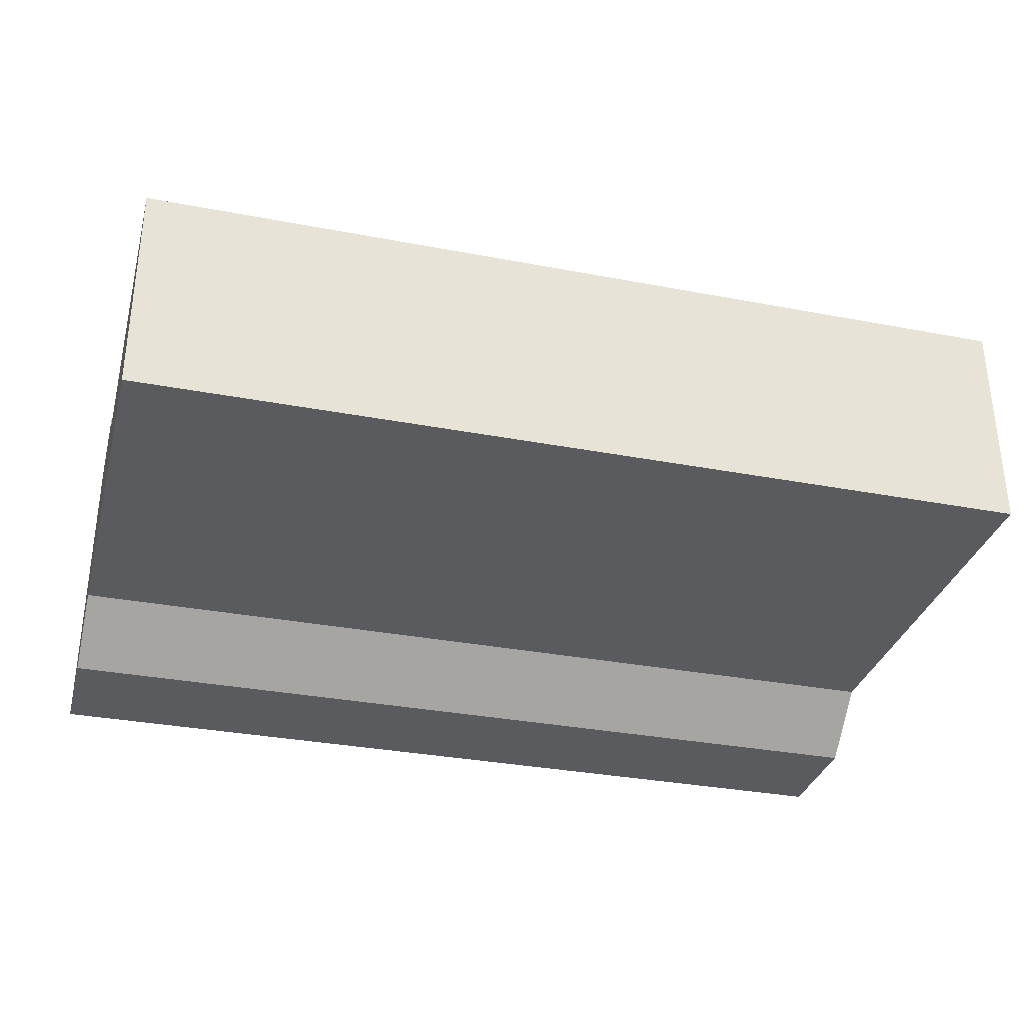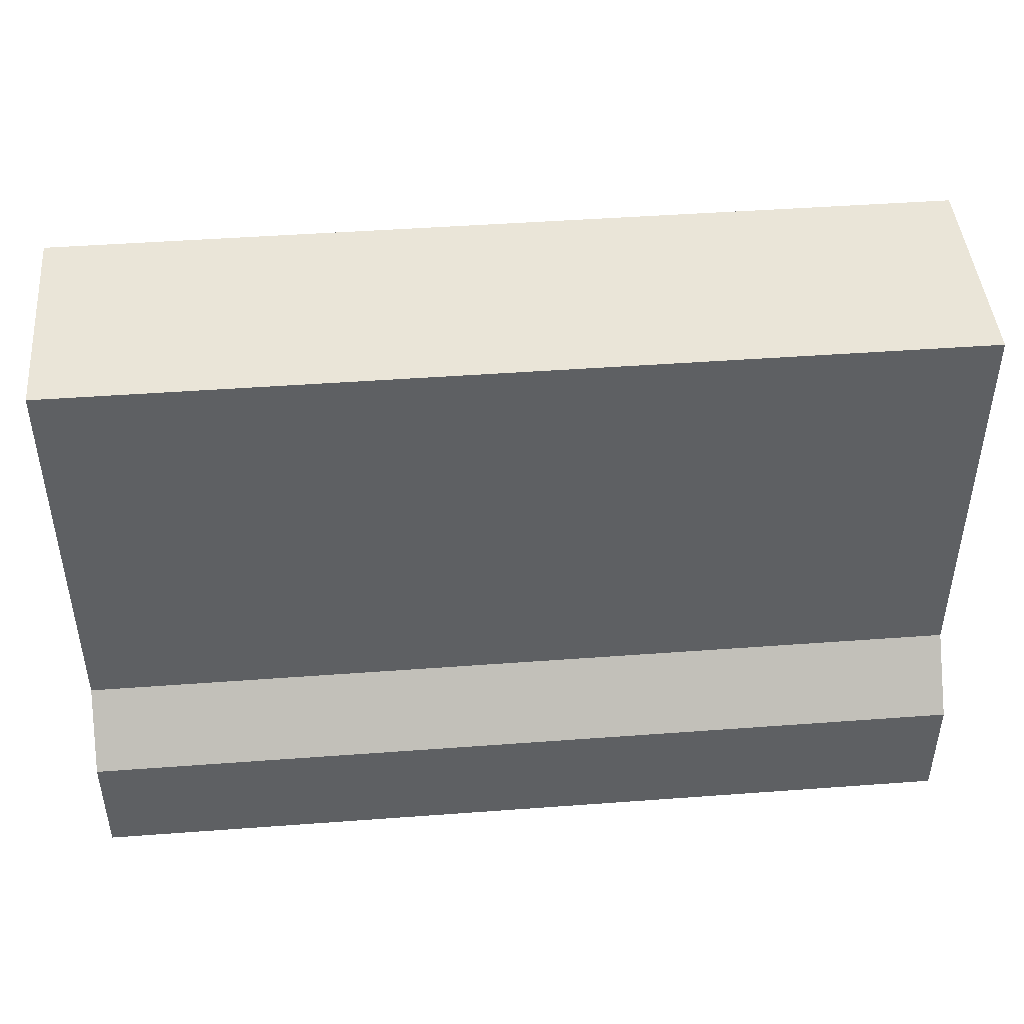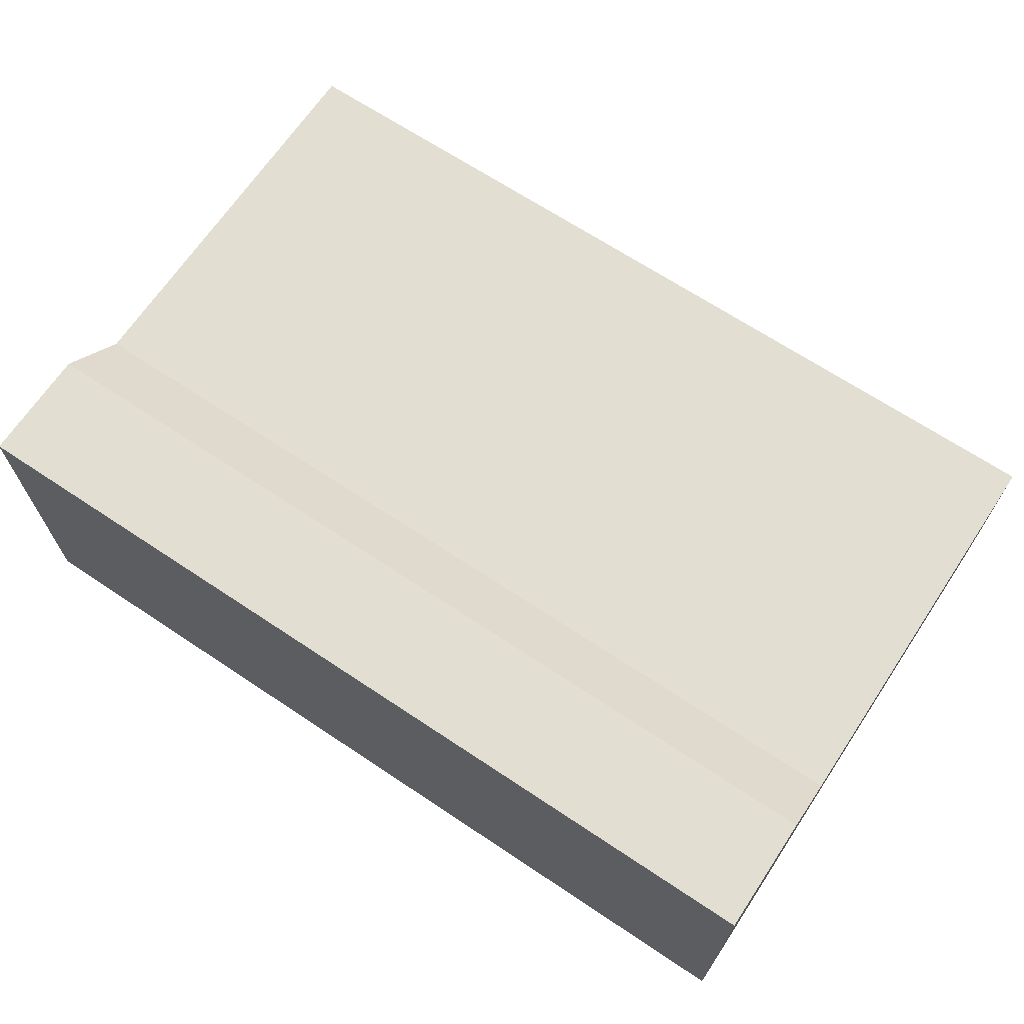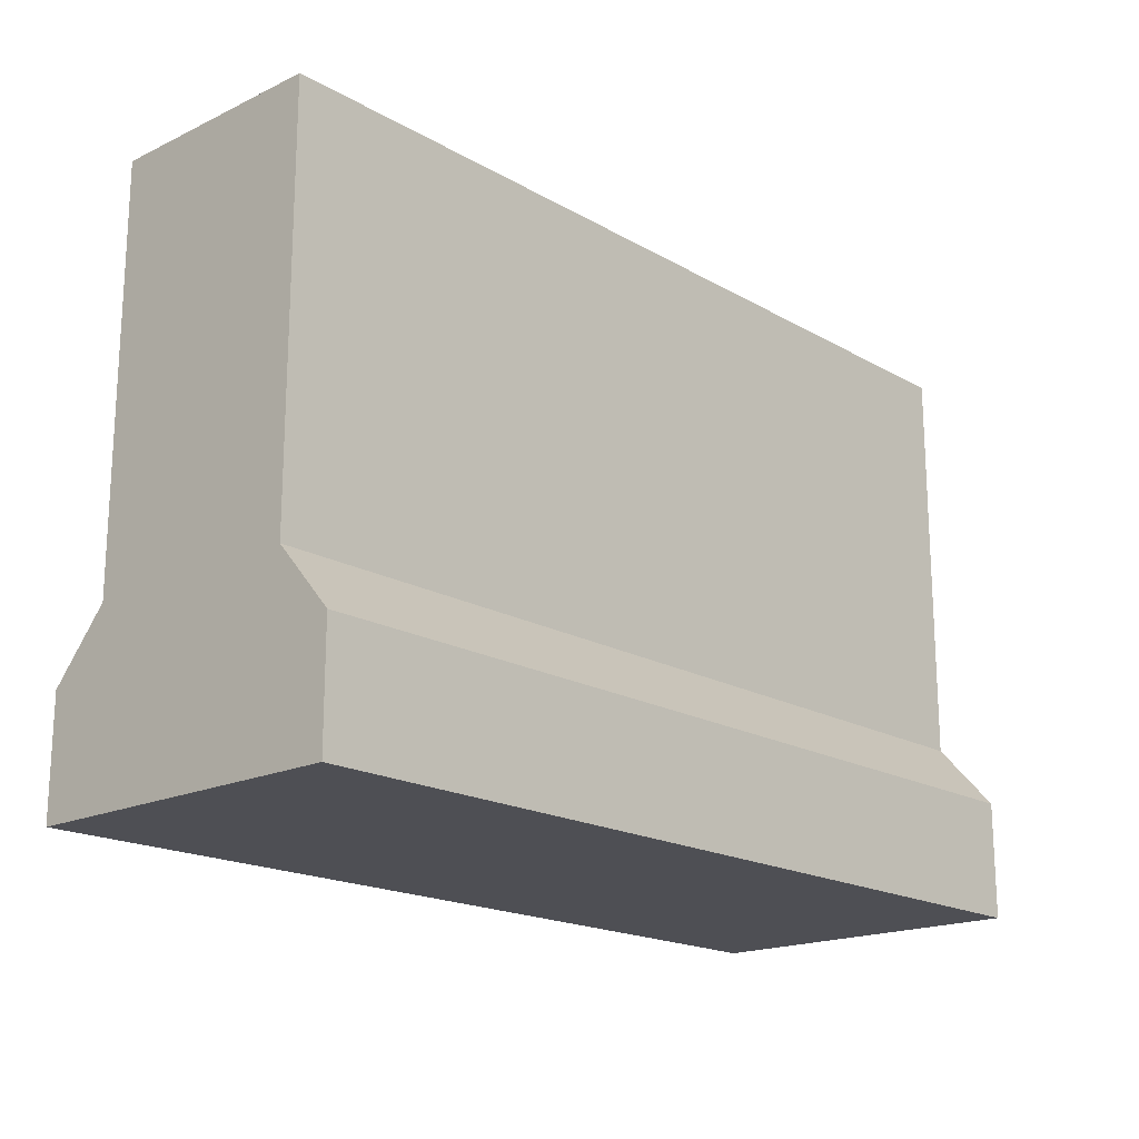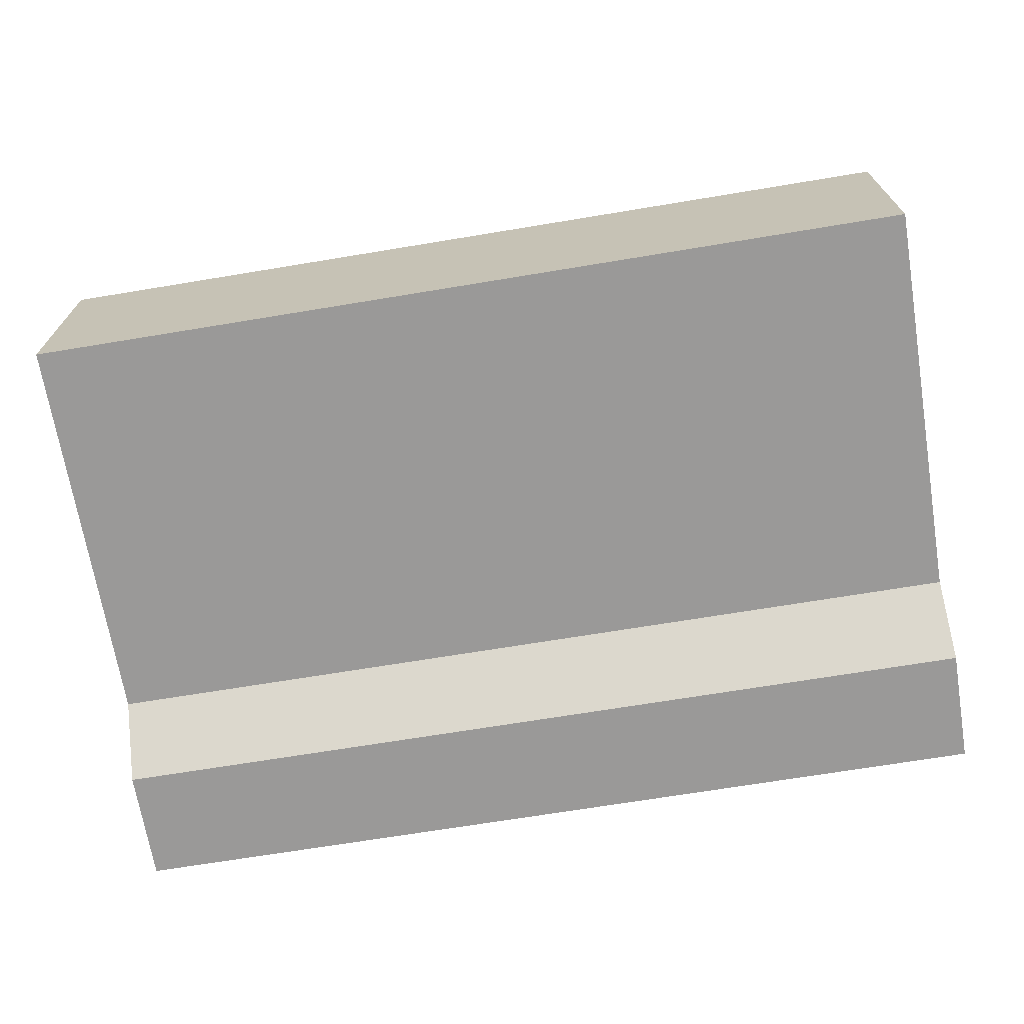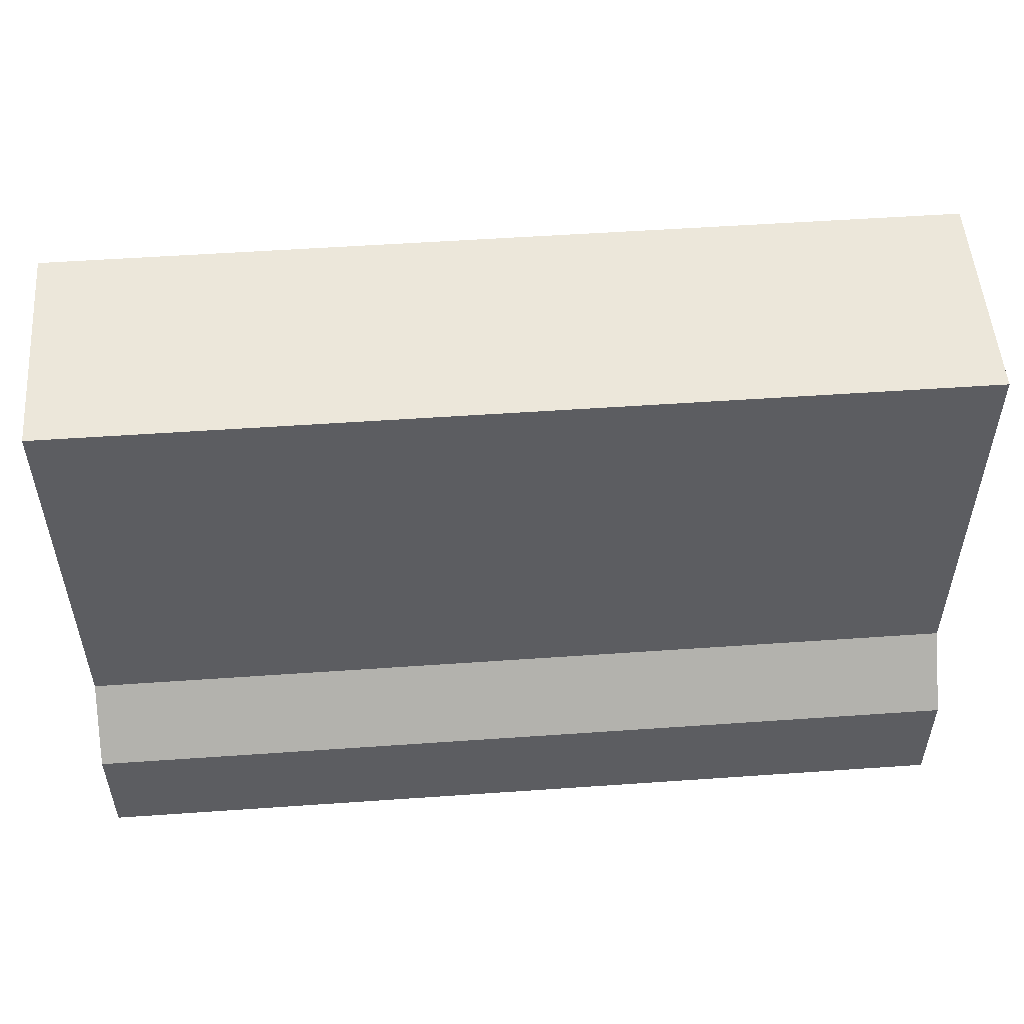
<metadata>
{"format":"obj","ext":"obj","renderer":"f3d","projection":"perspective","resolution":1024,"background":"white","views":[{"elev":-32.7,"azim":165.2,"up":"+Z"},{"elev":45.3,"azim":-4.9,"up":"+Y"},{"elev":67.6,"azim":33.7,"up":"+Z"},{"elev":-18.3,"azim":-47.6,"up":"+Y"},{"elev":-69.1,"azim":-170.6,"up":"+Z"},{"elev":52.6,"azim":-4.3,"up":"+Y"}]}
</metadata>
<code>
g Prop_Barrier_Plastic_01
v 1.473 0 0
v 1.473 0.3801 0
v 1.473 0.3801 -1.102
v 1.473 0 -1.102
v 1.473 0.591 -0.9155
v 1.473 0.591 -0.1868
v 1.473 1.925 -0.9155
v 1.473 1.925 -0.1868
v -1.473 0 -1.102
v -1.473 0.3801 -1.102
v -1.473 0.3801 0
v -1.473 0 0
v -1.473 0.591 -0.1868
v -1.473 0.591 -0.9155
v -1.473 1.925 -0.1868
v -1.473 1.925 -0.9155
v -0.982 1.036 -0.9155
v -0.982 1.481 -0.9155
v -1.473 1.925 -0.9155
v -1.473 0.591 -0.9155
v -0.3175 1.481 -0.9155
v 0.3175 1.481 -0.9155
v 1.473 1.925 -0.9155
v 0.982 1.481 -0.9155
v 0.3175 1.036 -0.9155
v -0.3175 1.036 -0.9155
v 1.473 0.591 -0.9155
v 0.982 1.036 -0.9155
v -1.473 0.591 -0.1868
v -1.473 1.925 -0.1868
v -0.982 1.481 -0.1868
v -0.982 1.036 -0.1868
v -0.3175 1.036 -0.1868
v 1.473 0.591 -0.1868
v 0.3175 1.036 -0.1868
v 0.982 1.036 -0.1868
v -0.3175 1.481 -0.1868
v 0.3175 1.481 -0.1868
v 1.473 1.925 -0.1868
v 0.982 1.481 -0.1868
v 0.982 1.036 -0.9155
v 0.982 1.481 -0.9155
v 0.3175 1.481 -0.9155
v 0.3175 1.036 -0.9155
v 0.3175 1.481 -0.1868
v 0.982 1.481 -0.1868
v 0.982 1.036 -0.1868
v 0.3175 1.036 -0.1868
v -1.473 1.925 -0.1868
v -1.473 1.925 -0.9155
v 1.473 1.925 -0.9155
v 1.473 1.925 -0.1868
v 1.473 0.3801 -1.102
v 1.473 0.591 -0.9155
v -1.473 0.591 -0.9155
v -1.473 0.3801 -1.102
v -1.473 0 -1.102
v 1.473 0 -1.102
v 1.473 0.3801 -1.102
v -1.473 0.3801 -1.102
v -1.473 0 0
v 1.473 0 0
v 1.473 0 -1.102
v -1.473 0 -1.102
v -1.473 0.3801 0
v 1.473 0.3801 0
v 1.473 0 0
v -1.473 0 0
v -1.473 0.591 -0.1868
v 1.473 0.591 -0.1868
v 1.473 0.3801 0
v -1.473 0.3801 0
v -0.3175 1.036 -0.9155
v -0.3175 1.481 -0.9155
v -0.982 1.481 -0.9155
v -0.982 1.036 -0.9155
v -0.982 1.481 -0.1868
v -0.3175 1.481 -0.1868
v -0.3175 1.036 -0.1868
v -0.982 1.036 -0.1868
f 3 2 1
f 4 3 1
f 3 5 2
f 5 6 2
f 5 7 6
f 7 8 6
f 11 10 9
f 12 11 9
f 11 13 10
f 13 14 10
f 13 15 14
f 15 16 14
f 19 18 17
f 20 19 17
f 18 19 21
f 21 19 22
f 19 23 22
f 22 23 24
f 21 22 25
f 26 21 25
f 17 26 20
f 26 25 27
f 20 26 27
f 24 23 27
f 25 28 27
f 28 24 27
f 31 30 29
f 32 31 29
f 29 33 32
f 29 34 33
f 34 35 33
f 34 36 35
f 33 35 37
f 31 37 30
f 35 38 37
f 37 38 30
f 38 39 30
f 38 40 39
f 34 39 40
f 36 34 40
f 43 42 41
f 44 43 41
f 47 46 45
f 48 47 45
f 51 50 49
f 52 51 49
f 55 54 53
f 56 55 53
f 59 58 57
f 60 59 57
f 63 62 61
f 64 63 61
f 67 66 65
f 68 67 65
f 71 70 69
f 72 71 69
f 75 74 73
f 76 75 73
f 79 78 77
f 80 79 77

</code>
